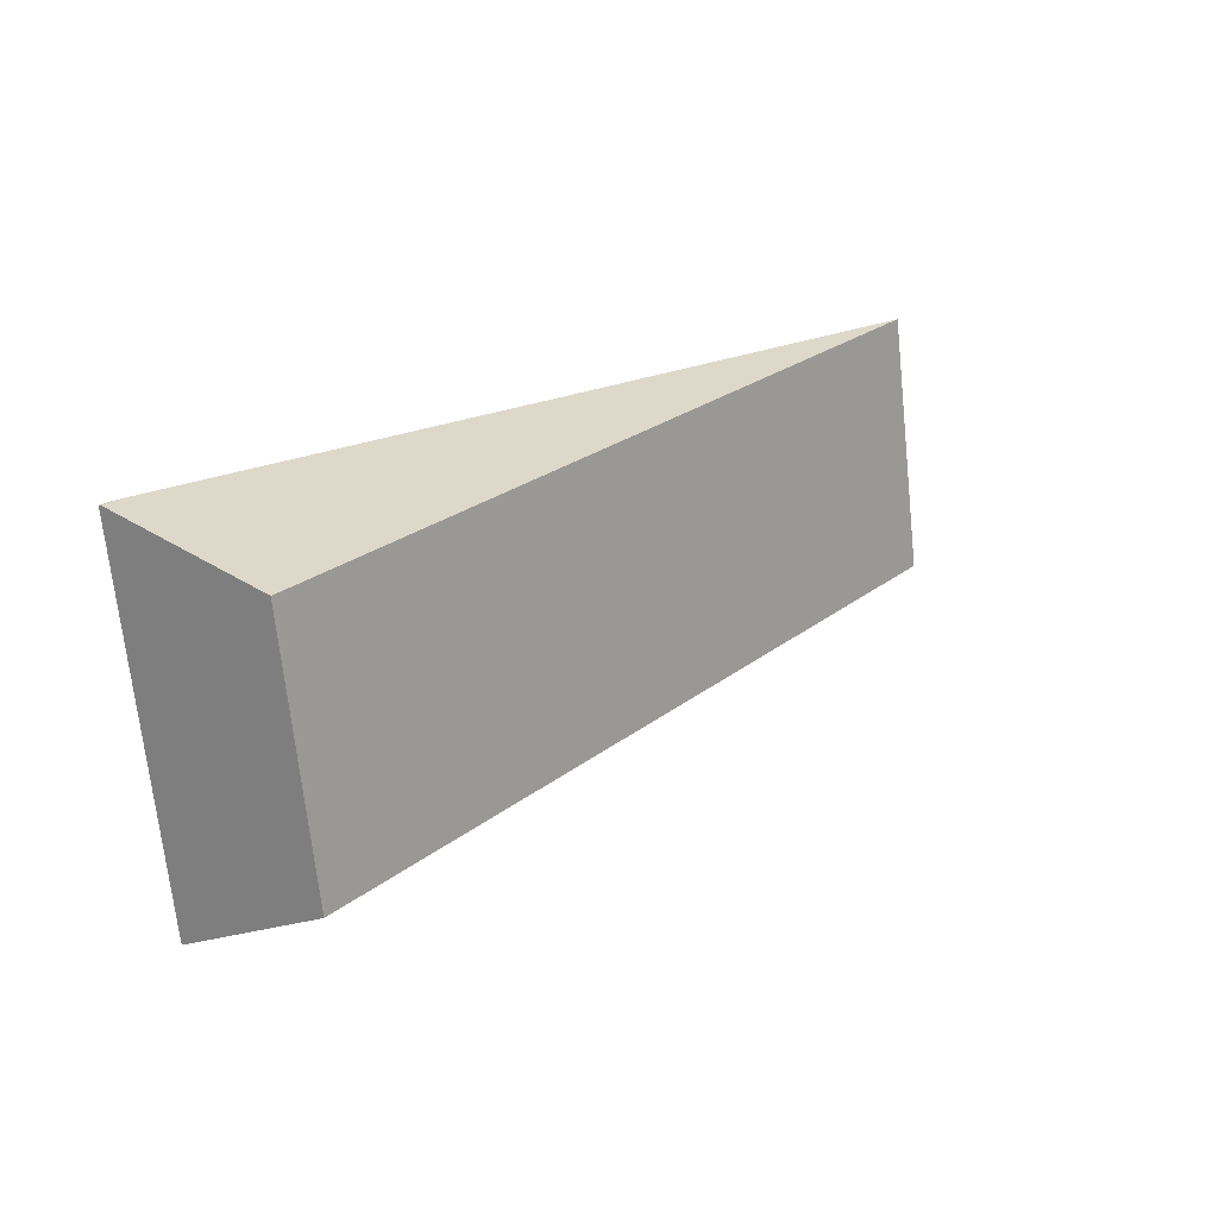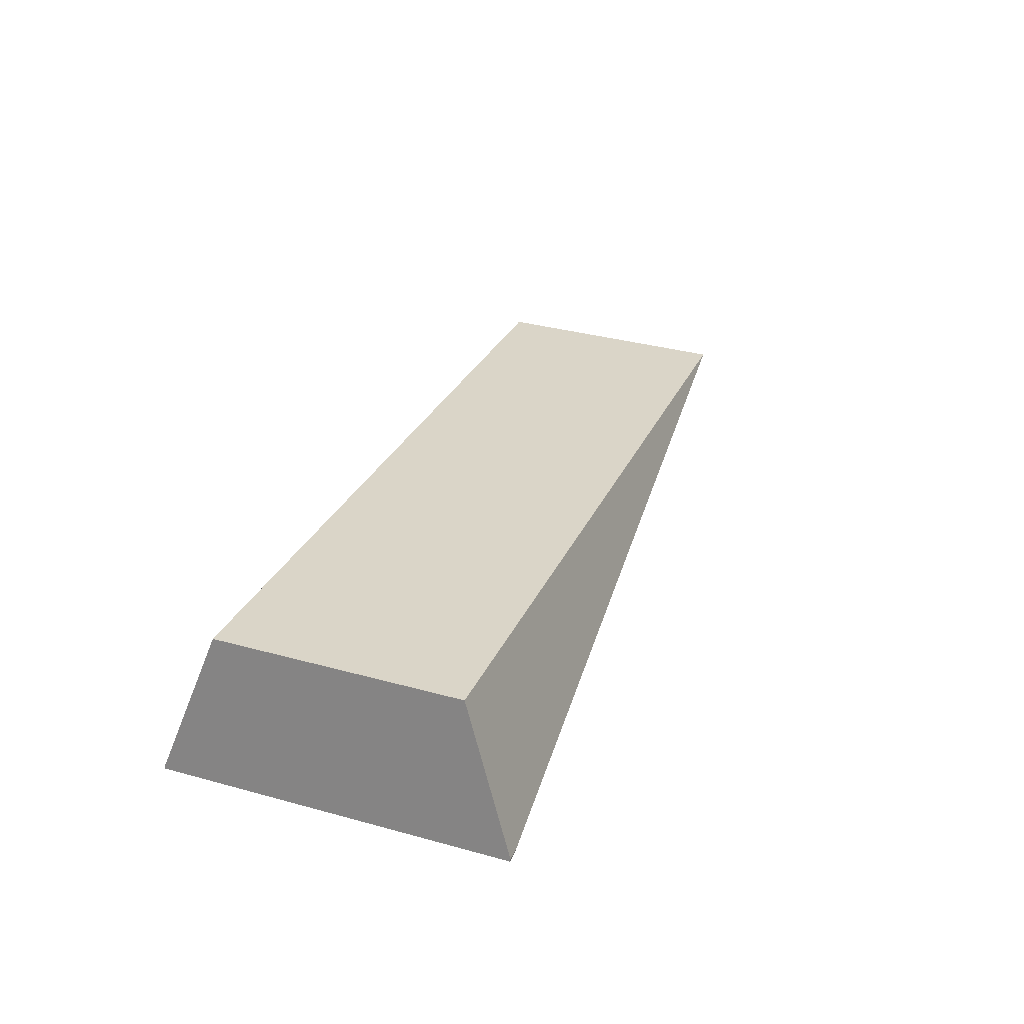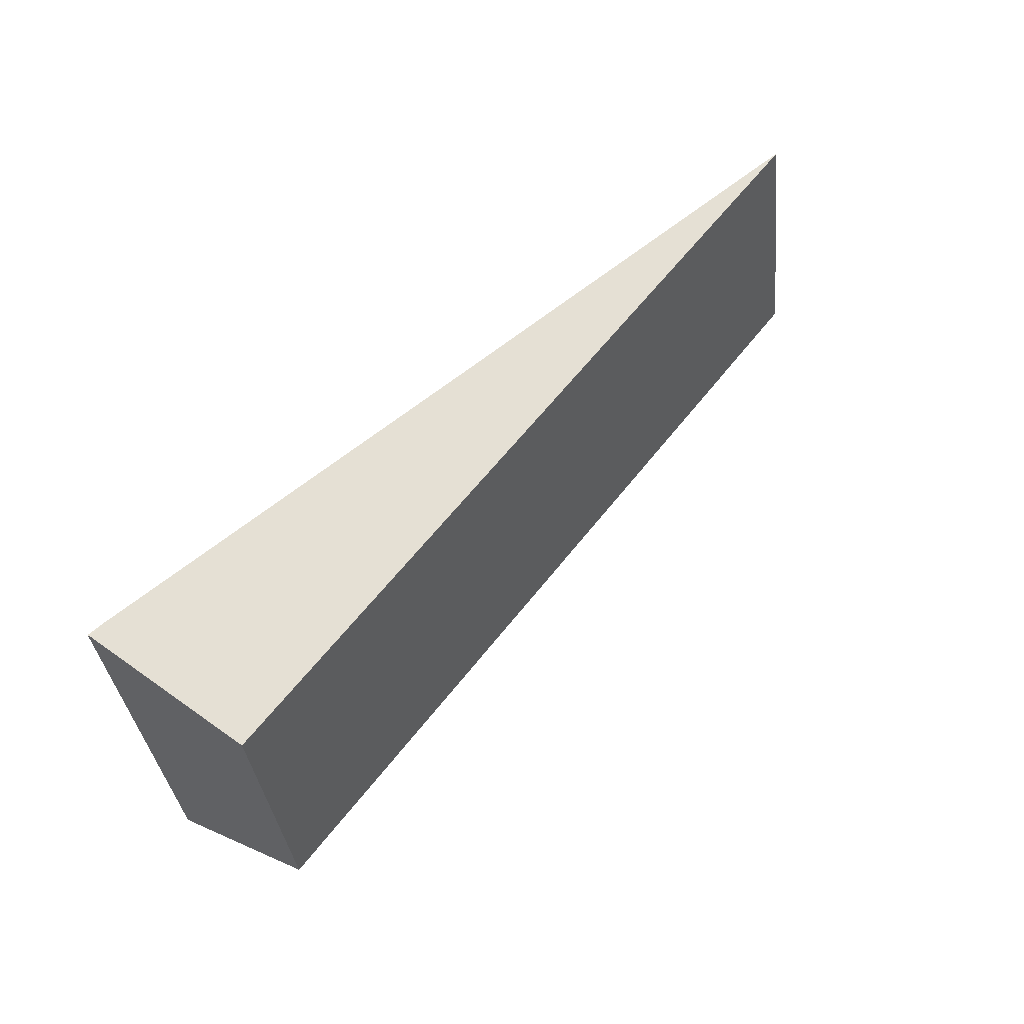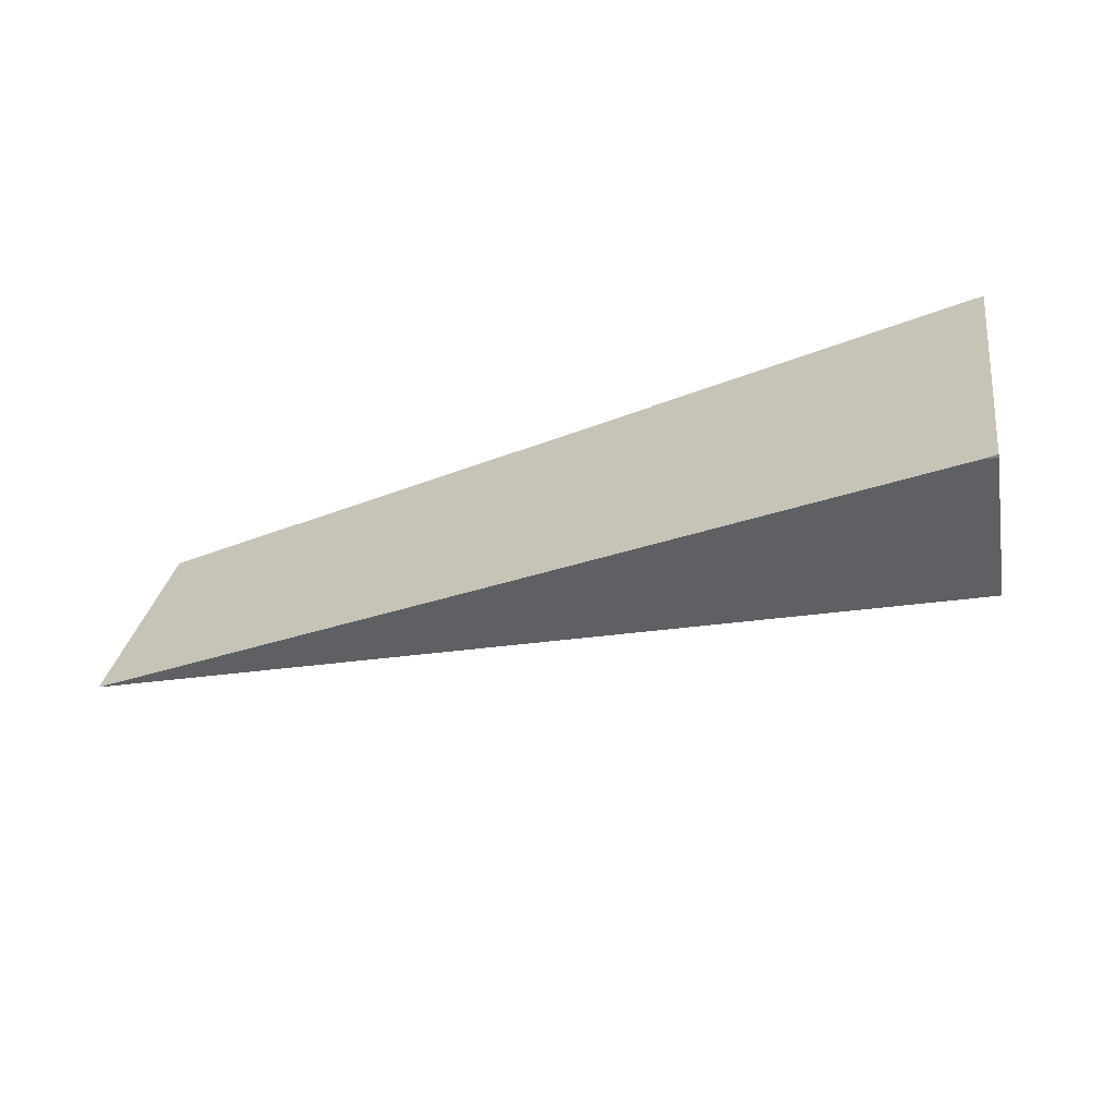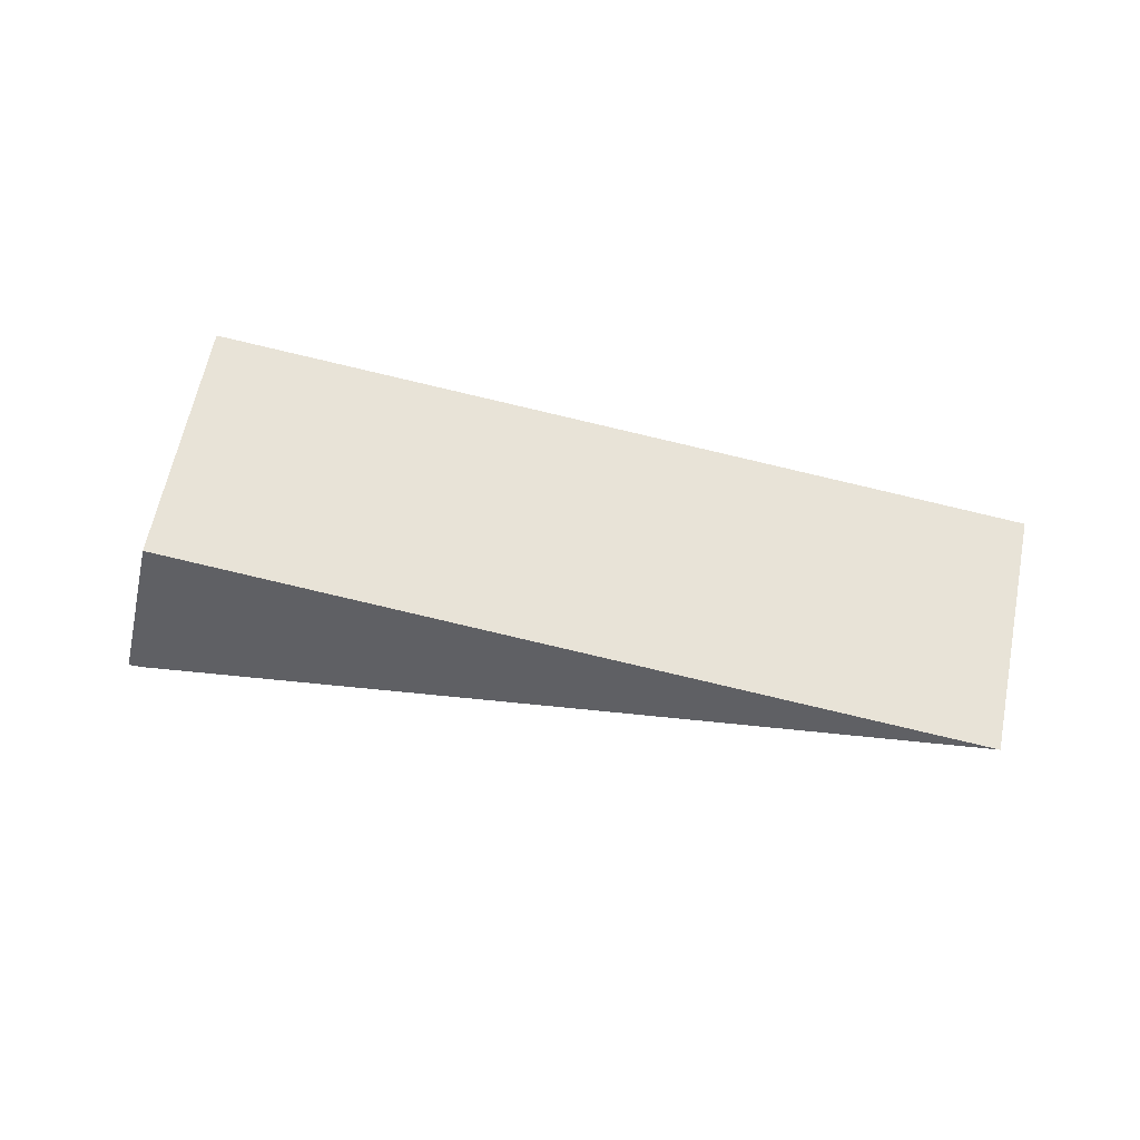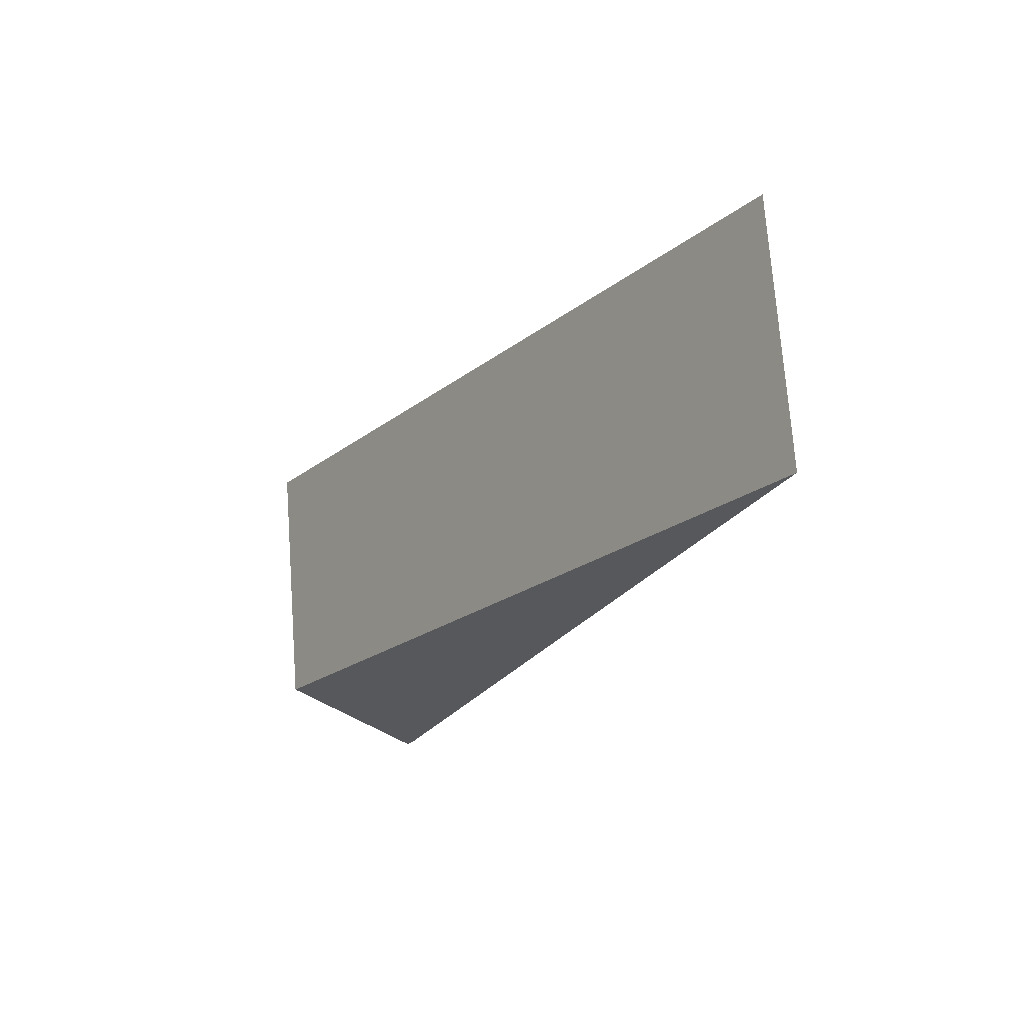
<metadata>
{"format":"obj","ext":"obj","renderer":"f3d","projection":"perspective","resolution":1024,"background":"white","views":[{"elev":13.1,"azim":-45.1,"up":"+Y"},{"elev":34.9,"azim":-61.1,"up":"+Z"},{"elev":48.3,"azim":-45.7,"up":"+Y"},{"elev":-64.8,"azim":-162.4,"up":"+Y"},{"elev":62.3,"azim":20.1,"up":"+Z"},{"elev":-9.6,"azim":61.0,"up":"+Y"}]}
</metadata>
<code>
v 3978 -3.001 3841
v 3977 -3.023 3840
v 3980 -2.7 3840
v 3982 -2.376 3840
v 3967 96.47 3840
v 3964 96.15 3840
v 3962 95.82 3840
v 3962 95.85 3841
v 3962 95.82 3840
v 3977 -3.023 3840
v 3978 -3.001 3841
v 3983 13.02 3883
v 3973 82.22 3883
v 3962 95.85 3841
v 3977 -3.023 3840
v 3962 95.82 3840
v 3964 96.15 3840
v 3967 96.47 3840
v 4084 106.9 3849
v 4202 117.3 3857
v 4212 48.13 3857
v 4097 22.91 3849
v 3982 -2.376 3840
v 3980 -2.7 3840
v 3983 13.02 3883
v 4212 48.13 3857
v 4202 117.3 3857
v 3973 82.22 3883
v 3978 -3.001 3841
v 3982 -2.376 3840
v 4097 22.91 3849
v 4212 48.13 3857
v 3983 13.02 3883
v 3967 96.47 3840
v 3962 95.85 3841
v 3973 82.22 3883
v 4202 117.3 3857
v 4084 106.9 3849
g g617039_1
f 4 1 3
f 2 3 1
f 6 7 8
f 8 5 6
f 10 11 14
f 14 11 12
f 14 9 10
f 14 12 13
f 16 24 15
f 16 17 24
f 23 24 17
f 18 23 17
f 19 21 22
f 22 18 19
f 21 19 20
f 23 18 22
f 25 26 27
f 27 28 25
f 30 33 29
f 33 30 31
f 33 31 32
f 34 35 36
f 36 37 38
f 36 38 34

</code>
